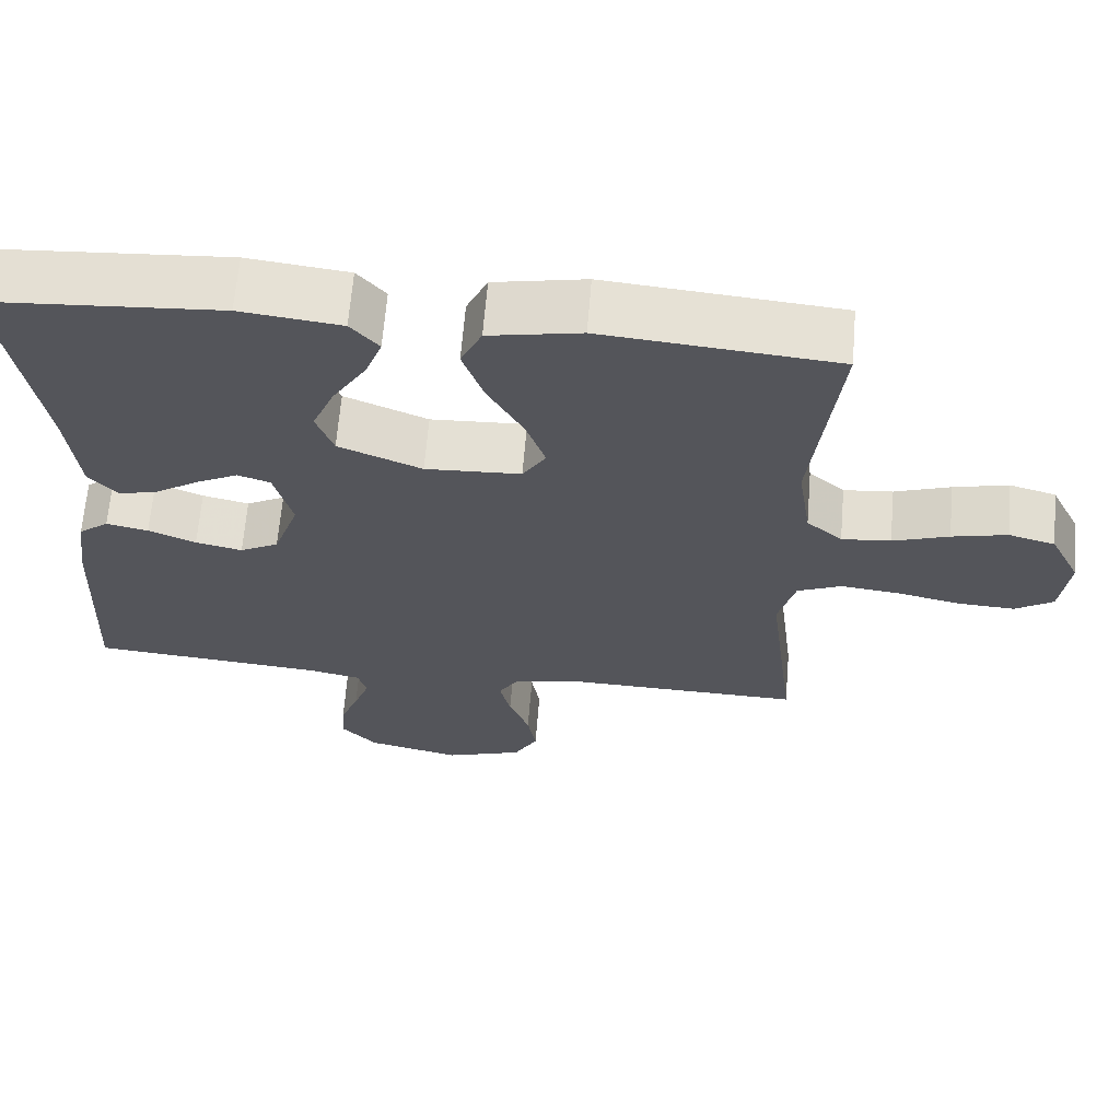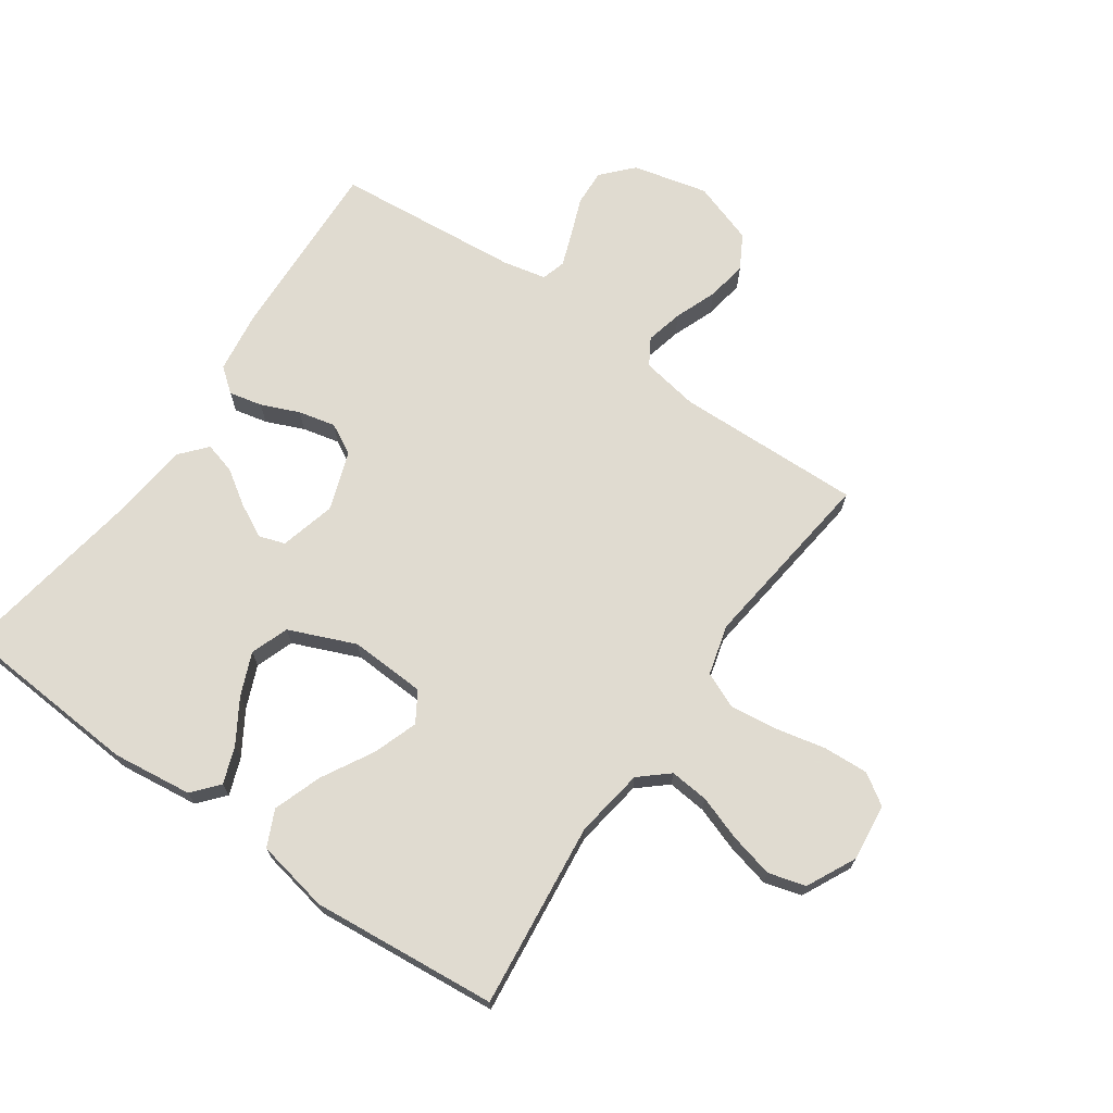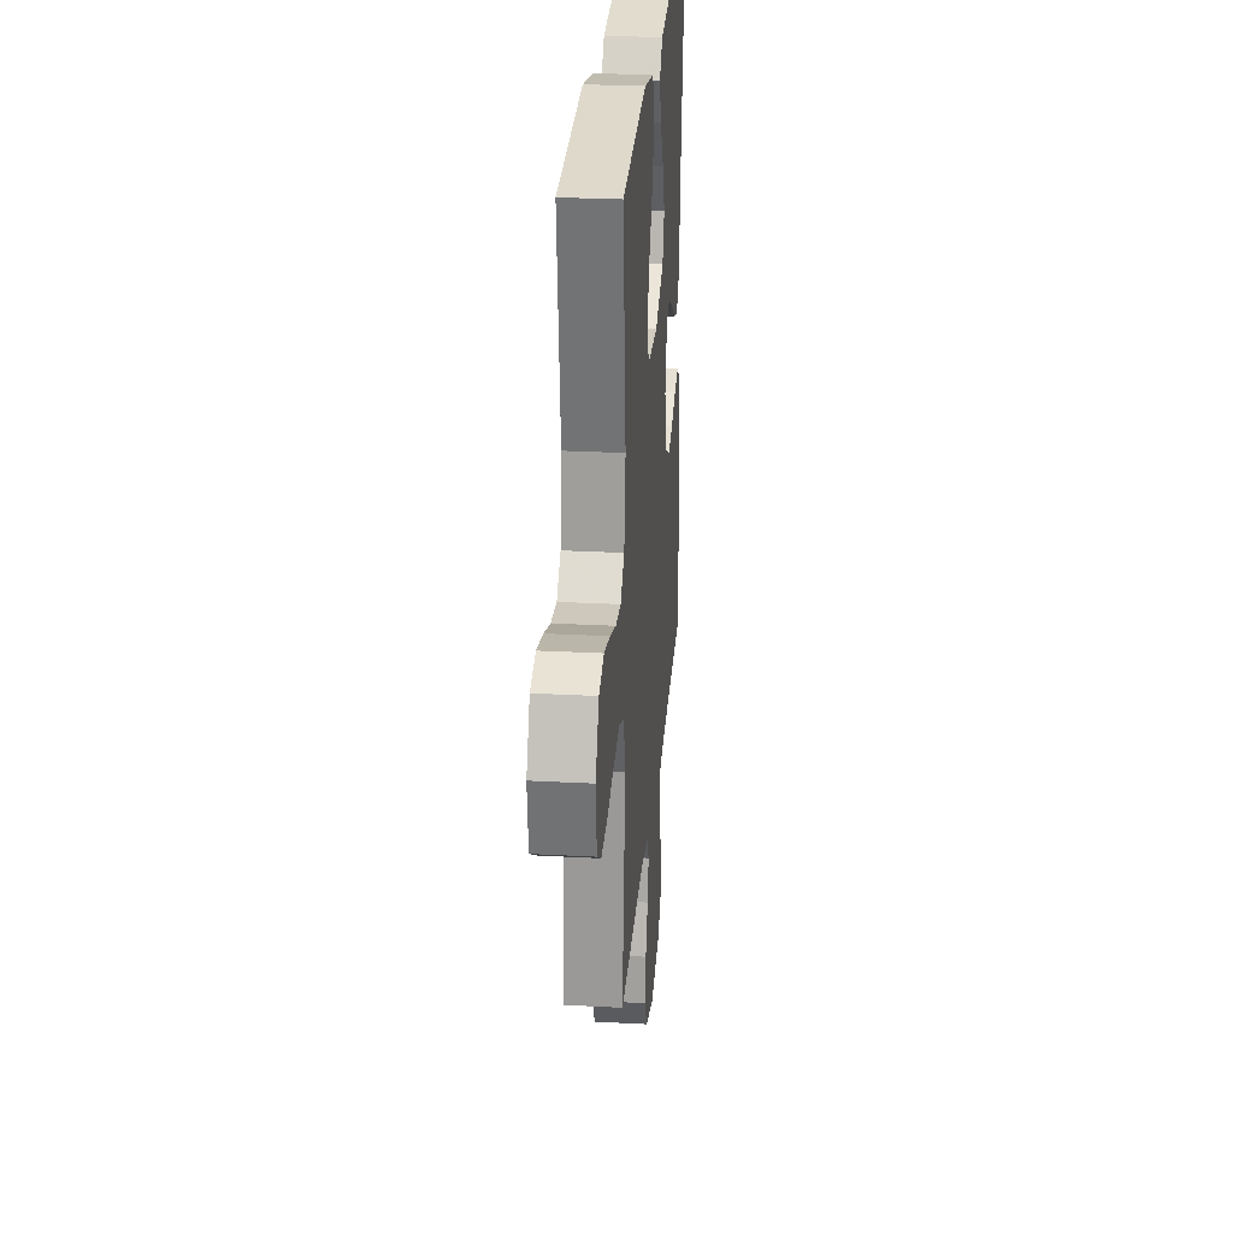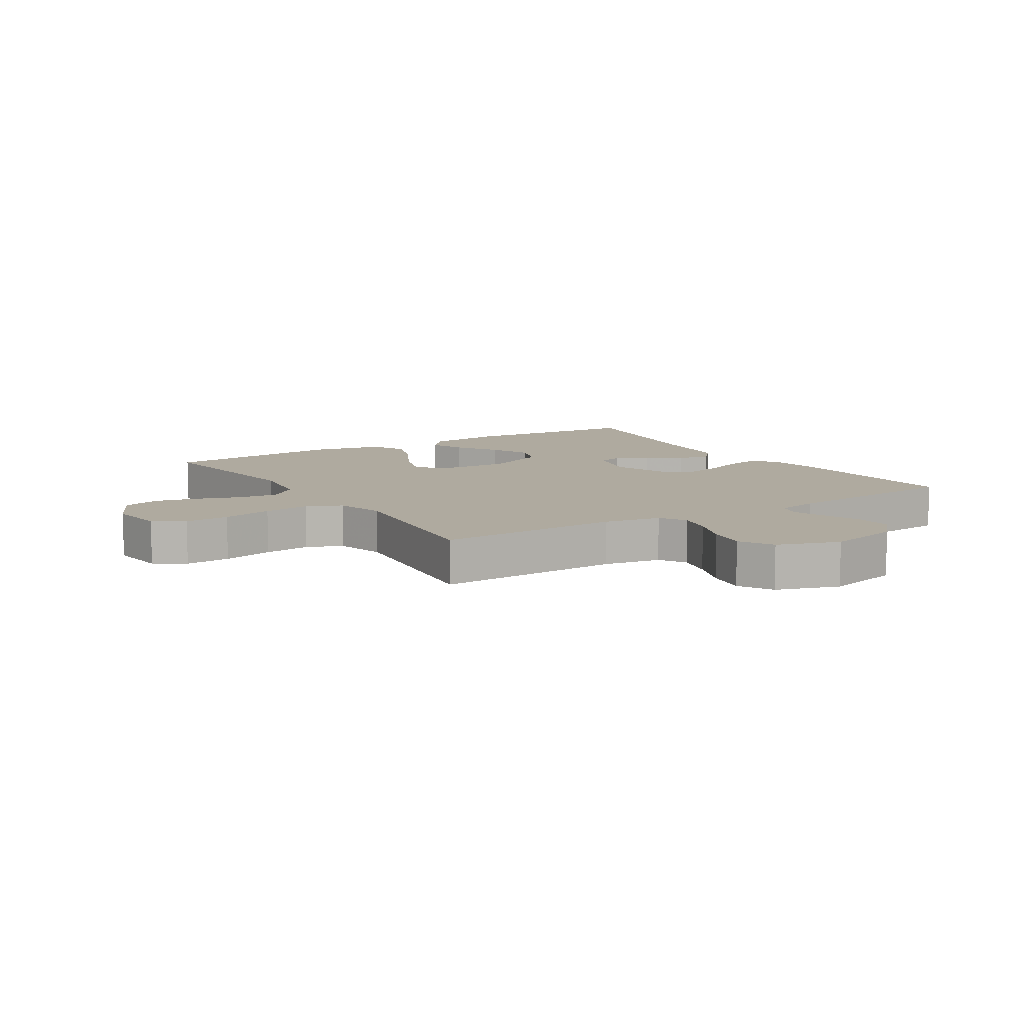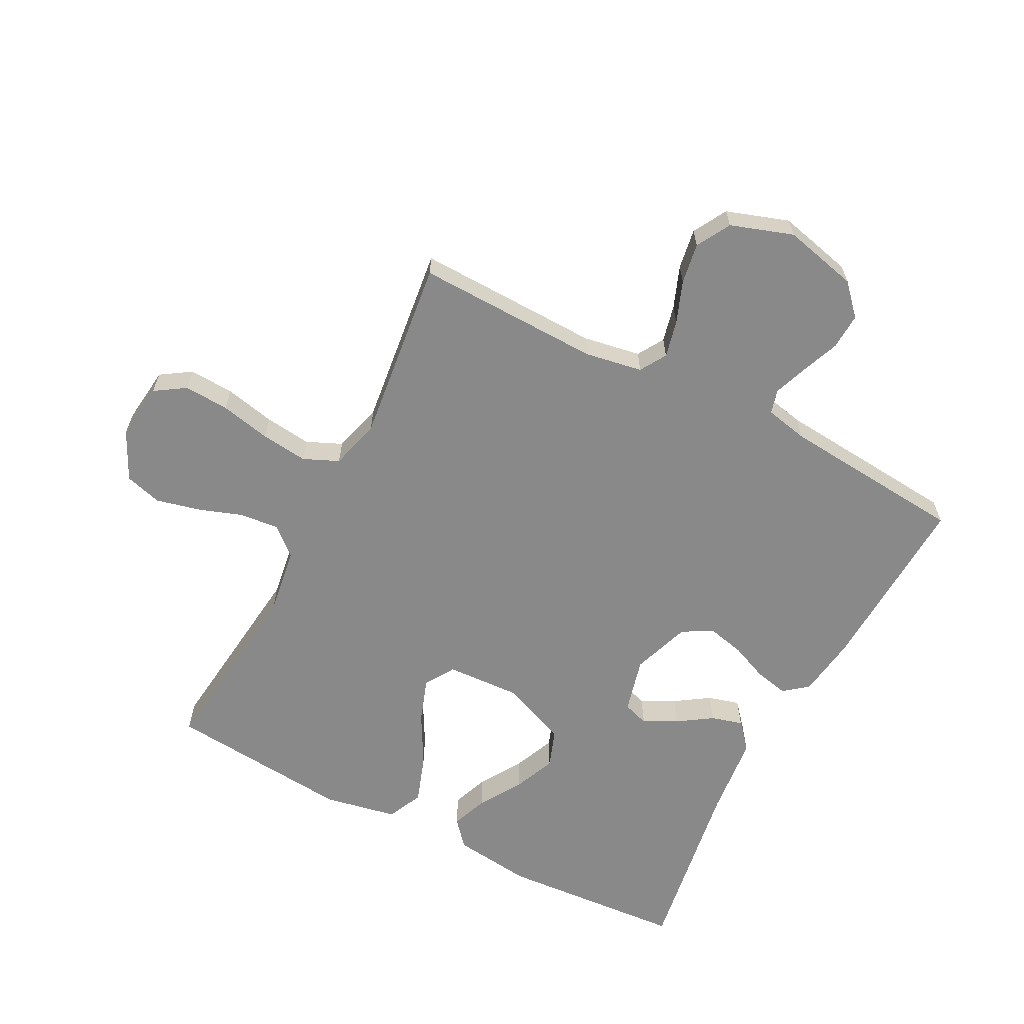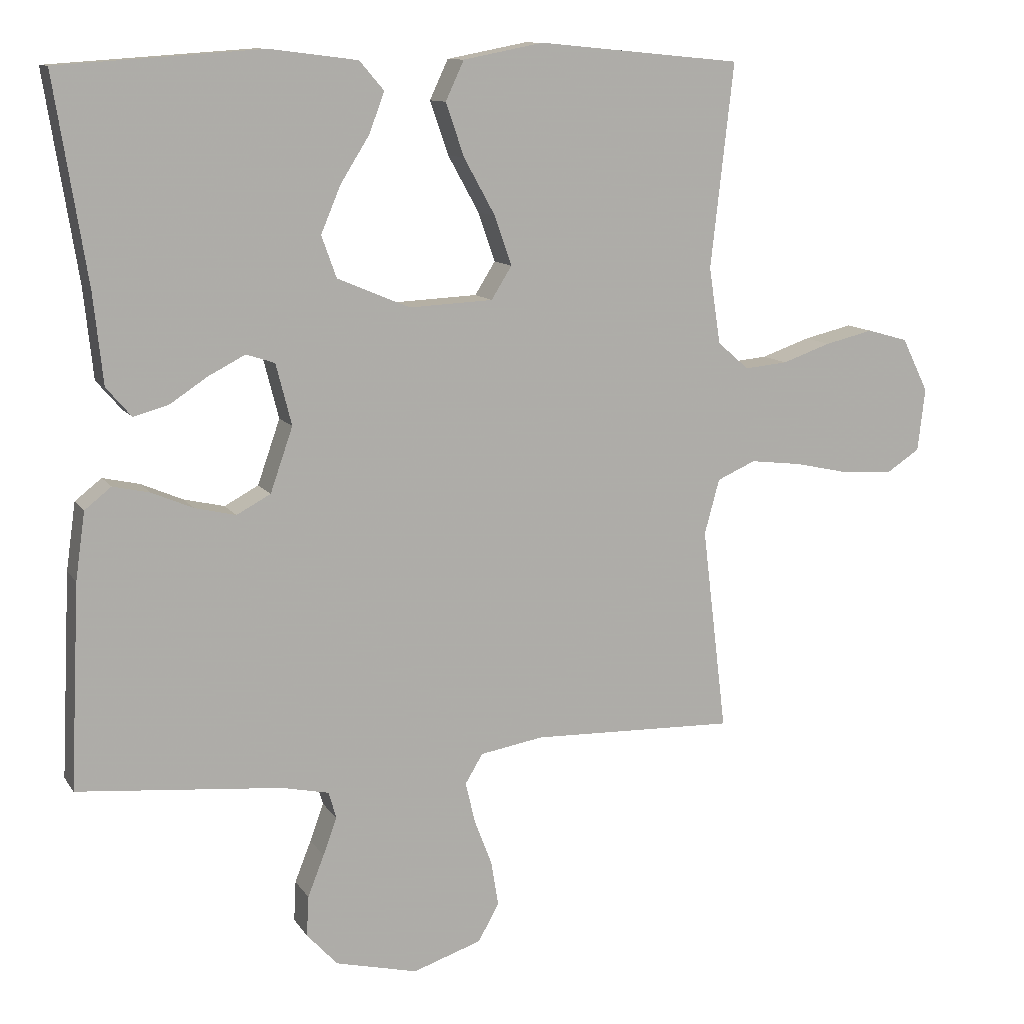
<metadata>
{"format":"obj","ext":"obj","renderer":"f3d","projection":"perspective","resolution":1024,"background":"white","views":[{"elev":65.0,"azim":4.7,"up":"+Z"},{"elev":69.8,"azim":34.9,"up":"+Y"},{"elev":27.1,"azim":94.8,"up":"+Z"},{"elev":9.5,"azim":147.7,"up":"+Y"},{"elev":-63.0,"azim":152.6,"up":"+Y"},{"elev":11.1,"azim":-20.3,"up":"+Z"}]}
</metadata>
<code>
v 0.5 0.07 0.5
v 0.466 0.07 0.2
v 0.483 0.07 0.088
v 0.529 0.07 0.048
v 0.592 0.07 0.054
v 0.664 0.07 0.079
v 0.735 0.07 0.096
v 0.795 0.07 0.079
v 0.834 0.07 0
v 0.823 0.07 -0.093
v 0.774 0.07 -0.125
v 0.701 0.07 -0.121
v 0.619 0.07 -0.103
v 0.543 0.07 -0.094
v 0.486 0.07 -0.119
v 0.464 0.07 -0.2
v 0.5 0.07 -0.5
v 0.2 0.07 -0.492
v 0.107 0.07 -0.508
v 0.081 0.07 -0.551
v 0.095 0.07 -0.611
v 0.121 0.07 -0.679
v 0.132 0.07 -0.745
v 0.101 0.07 -0.8
v 0 0.07 -0.834
v -0.121 0.07 -0.805
v -0.166 0.07 -0.756
v -0.163 0.07 -0.697
v -0.139 0.07 -0.636
v -0.119 0.07 -0.581
v -0.13 0.07 -0.542
v -0.2 0.07 -0.527
v -0.5 0.07 -0.5
v -0.486 0.07 -0.2
v -0.472 0.07 -0.101
v -0.433 0.07 -0.07
v -0.379 0.07 -0.082
v -0.318 0.07 -0.108
v -0.258 0.07 -0.122
v -0.208 0.07 -0.095
v -0.175 0.07 0
v -0.198 0.07 0.09
v -0.24 0.07 0.104
v -0.294 0.07 0.076
v -0.35 0.07 0.039
v -0.401 0.07 0.025
v -0.438 0.07 0.068
v -0.452 0.07 0.2
v -0.5 0.07 0.5
v -0.2 0.07 0.521
v -0.071 0.07 0.505
v -0.035 0.07 0.463
v -0.057 0.07 0.404
v -0.1 0.07 0.335
v -0.129 0.07 0.266
v -0.107 0.07 0.205
v 0 0.07 0.16
v 0.123 0.07 0.166
v 0.153 0.07 0.214
v 0.128 0.07 0.286
v 0.082 0.07 0.369
v 0.055 0.07 0.447
v 0.082 0.07 0.505
v 0.2 0.07 0.528
v 0.5 0 0.5
v 0.466 0 0.2
v 0.483 0 0.088
v 0.529 0 0.048
v 0.592 0 0.054
v 0.664 0 0.079
v 0.735 0 0.096
v 0.795 0 0.079
v 0.834 0 0
v 0.823 0 -0.093
v 0.774 0 -0.125
v 0.701 0 -0.121
v 0.619 0 -0.103
v 0.543 0 -0.094
v 0.486 0 -0.119
v 0.464 0 -0.2
v 0.5 0 -0.5
v 0.2 0 -0.492
v 0.107 0 -0.508
v 0.081 0 -0.551
v 0.095 0 -0.611
v 0.121 0 -0.679
v 0.132 0 -0.745
v 0.101 0 -0.8
v 0 0 -0.834
v -0.121 0 -0.805
v -0.166 0 -0.756
v -0.163 0 -0.697
v -0.139 0 -0.636
v -0.119 0 -0.581
v -0.13 0 -0.542
v -0.2 0 -0.527
v -0.5 0 -0.5
v -0.486 0 -0.2
v -0.472 0 -0.101
v -0.433 0 -0.07
v -0.379 0 -0.082
v -0.318 0 -0.108
v -0.258 0 -0.122
v -0.208 0 -0.095
v -0.175 0 0
v -0.198 0 0.09
v -0.24 0 0.104
v -0.294 0 0.076
v -0.35 0 0.039
v -0.401 0 0.025
v -0.438 0 0.068
v -0.452 0 0.2
v -0.5 0 0.5
v -0.2 0 0.521
v -0.071 0 0.505
v -0.035 0 0.463
v -0.057 0 0.404
v -0.1 0 0.335
v -0.129 0 0.266
v -0.107 0 0.205
v 0 0 0.16
v 0.123 0 0.166
v 0.153 0 0.214
v 0.128 0 0.286
v 0.082 0 0.369
v 0.055 0 0.447
v 0.082 0 0.505
v 0.2 0 0.528
f 63 64 1 2
f 60 61 62 63
f 59 60 63 2
f 58 59 2 3
f 57 58 3 4
f 51 52 53 54
f 51 54 55
f 48 49 50 51
f 48 51 55
f 47 48 55 56
f 44 45 46 47
f 43 44 47 56
f 35 36 37 38
f 35 38 39
f 32 33 34 35
f 31 32 35 39
f 26 27 28 29
f 26 29 30
f 25 26 30
f 24 25 30 31
f 21 22 23 24
f 20 21 24 31
f 16 17 18
f 15 16 18 19
f 10 11 12 13
f 10 13 14
f 9 10 14
f 8 9 14
f 5 6 7 8
f 5 8 14 15
f 42 43 56 57
f 41 42 57 4
f 40 41 4
f 19 20 31 39
f 15 19 39 40
f 4 5 15 40
f 66 65 128 127
f 127 126 125 124
f 66 127 124 123
f 67 66 123 122
f 68 67 122 121
f 118 117 116 115
f 119 118 115
f 115 114 113 112
f 119 115 112
f 120 119 112 111
f 111 110 109 108
f 120 111 108 107
f 102 101 100 99
f 103 102 99
f 99 98 97 96
f 103 99 96 95
f 93 92 91 90
f 94 93 90
f 94 90 89
f 95 94 89 88
f 88 87 86 85
f 95 88 85 84
f 82 81 80
f 83 82 80 79
f 77 76 75 74
f 78 77 74
f 78 74 73
f 78 73 72
f 72 71 70 69
f 79 78 72 69
f 121 120 107 106
f 68 121 106 105
f 68 105 104
f 103 95 84 83
f 104 103 83 79
f 104 79 69 68
f 1 65 66 2
f 2 66 67 3
f 3 67 68 4
f 4 68 69 5
f 5 69 70 6
f 6 70 71 7
f 7 71 72 8
f 8 72 73 9
f 9 73 74 10
f 10 74 75 11
f 11 75 76 12
f 12 76 77 13
f 13 77 78 14
f 14 78 79 15
f 15 79 80 16
f 16 80 81 17
f 17 81 82 18
f 18 82 83 19
f 19 83 84 20
f 20 84 85 21
f 21 85 86 22
f 22 86 87 23
f 23 87 88 24
f 24 88 89 25
f 25 89 90 26
f 26 90 91 27
f 27 91 92 28
f 28 92 93 29
f 29 93 94 30
f 30 94 95 31
f 31 95 96 32
f 32 96 97 33
f 33 97 98 34
f 34 98 99 35
f 35 99 100 36
f 36 100 101 37
f 37 101 102 38
f 38 102 103 39
f 39 103 104 40
f 40 104 105 41
f 41 105 106 42
f 42 106 107 43
f 43 107 108 44
f 44 108 109 45
f 45 109 110 46
f 46 110 111 47
f 47 111 112 48
f 48 112 113 49
f 49 113 114 50
f 50 114 115 51
f 51 115 116 52
f 52 116 117 53
f 53 117 118 54
f 54 118 119 55
f 55 119 120 56
f 56 120 121 57
f 57 121 122 58
f 58 122 123 59
f 59 123 124 60
f 60 124 125 61
f 61 125 126 62
f 62 126 127 63
f 63 127 128 64
f 64 128 65 1

</code>
